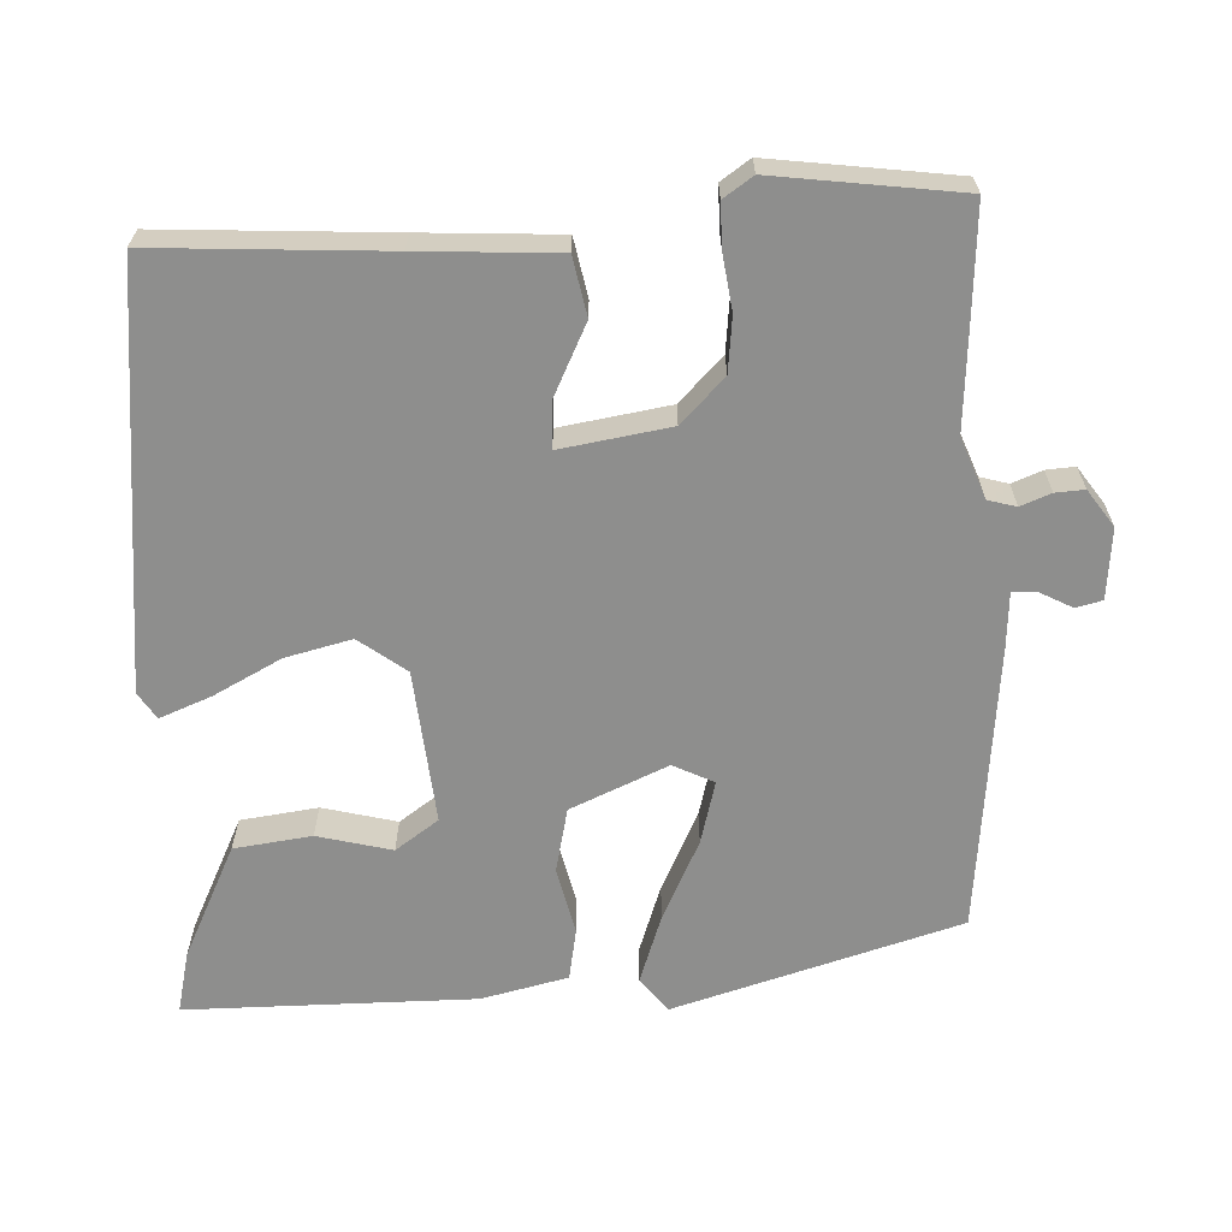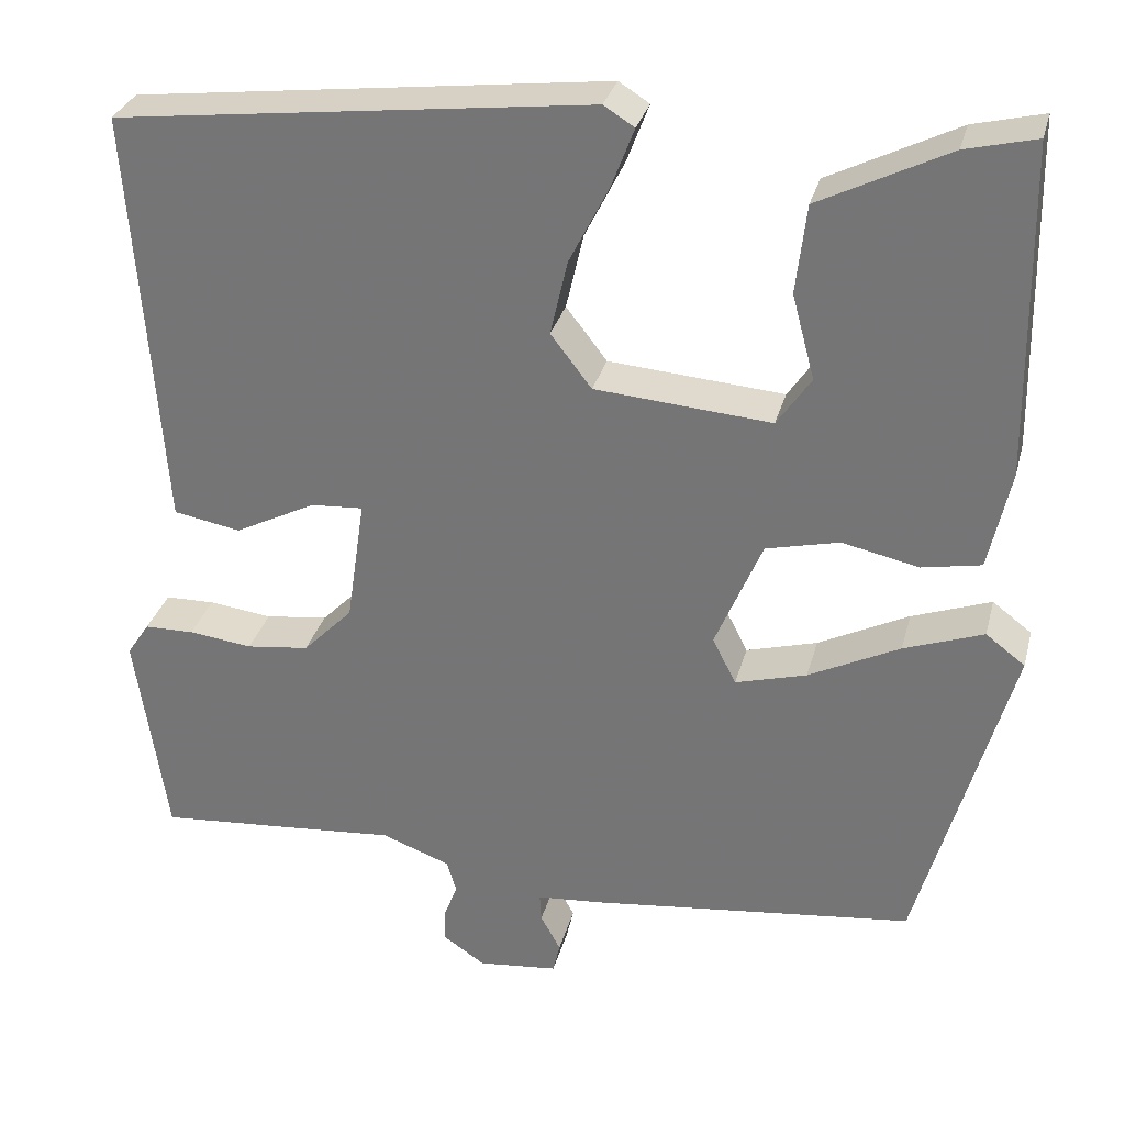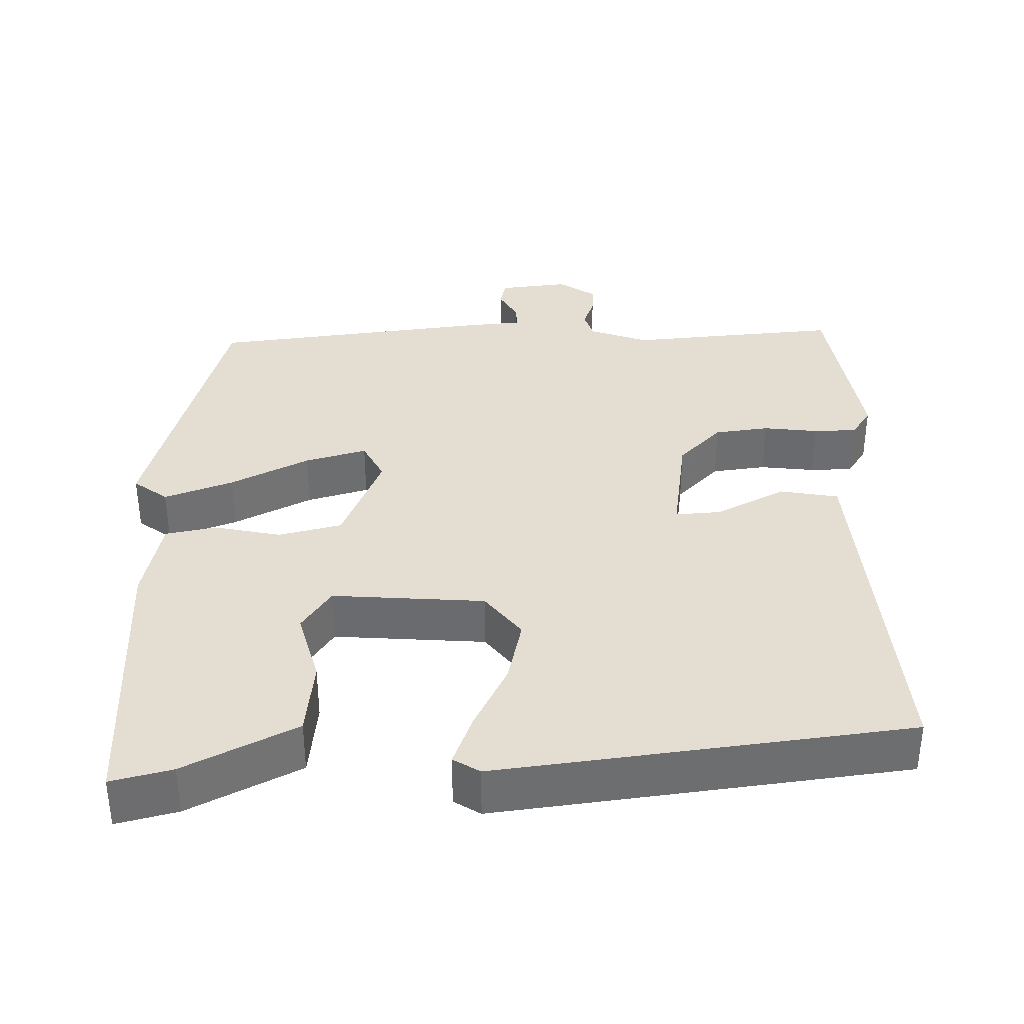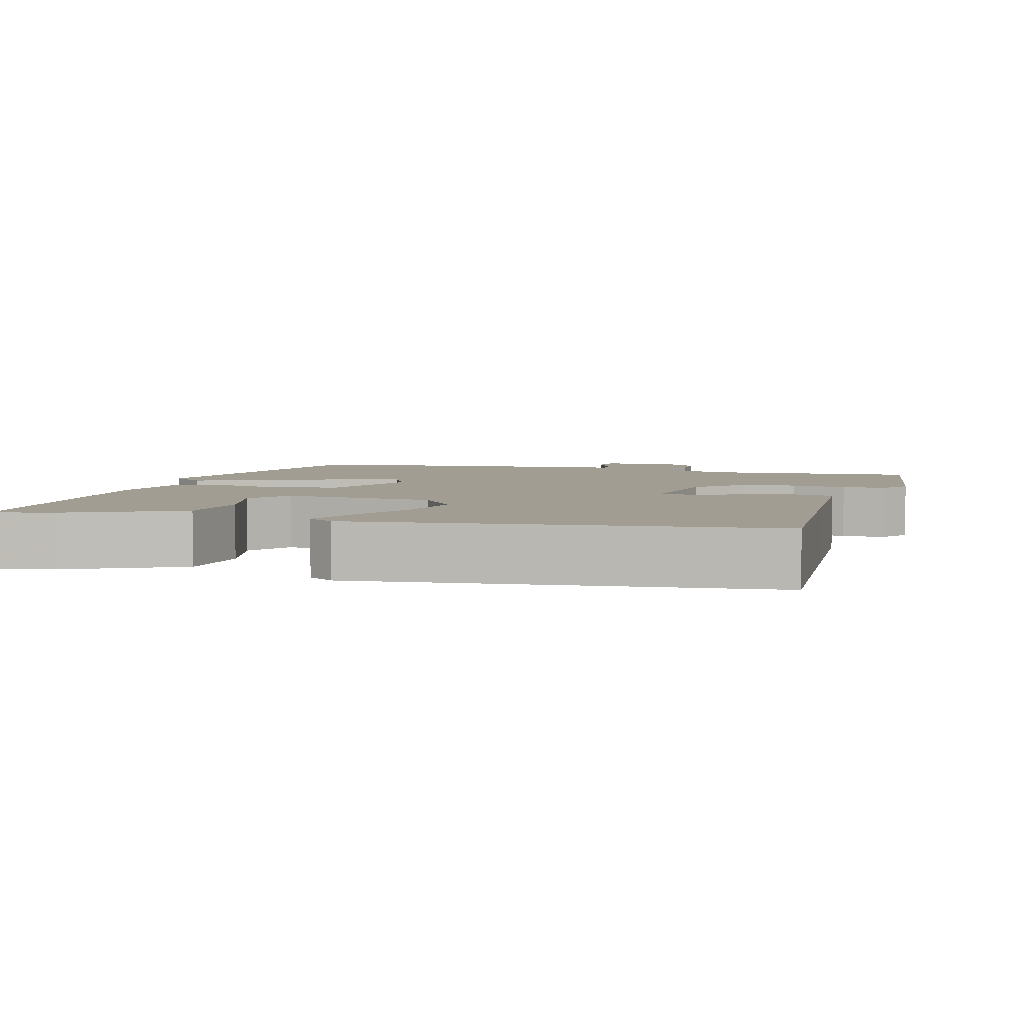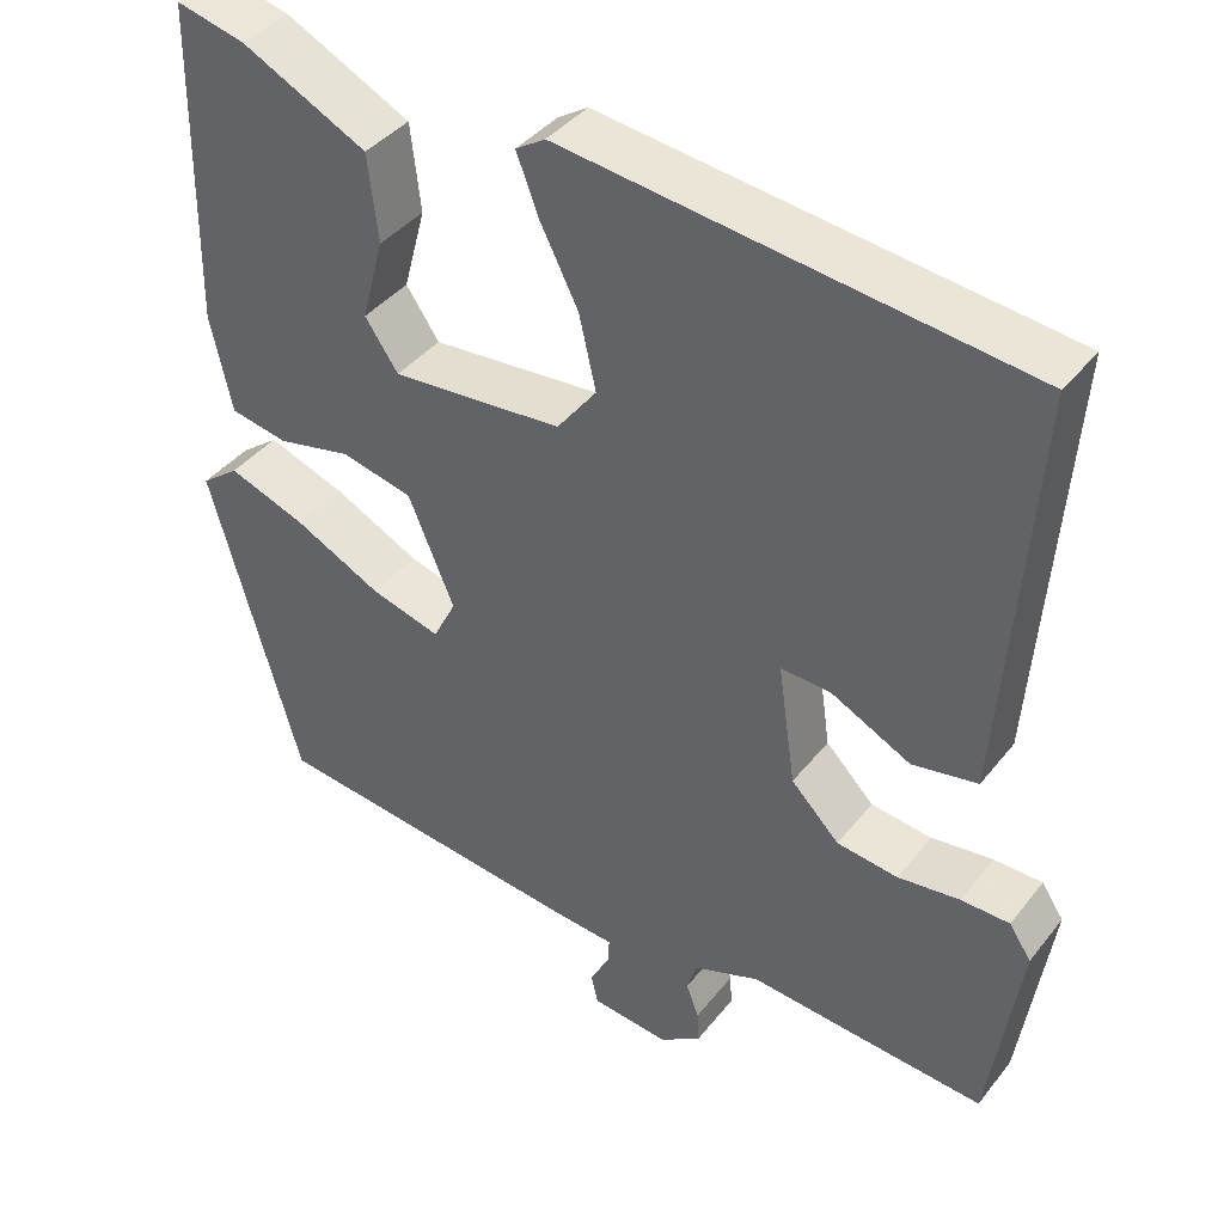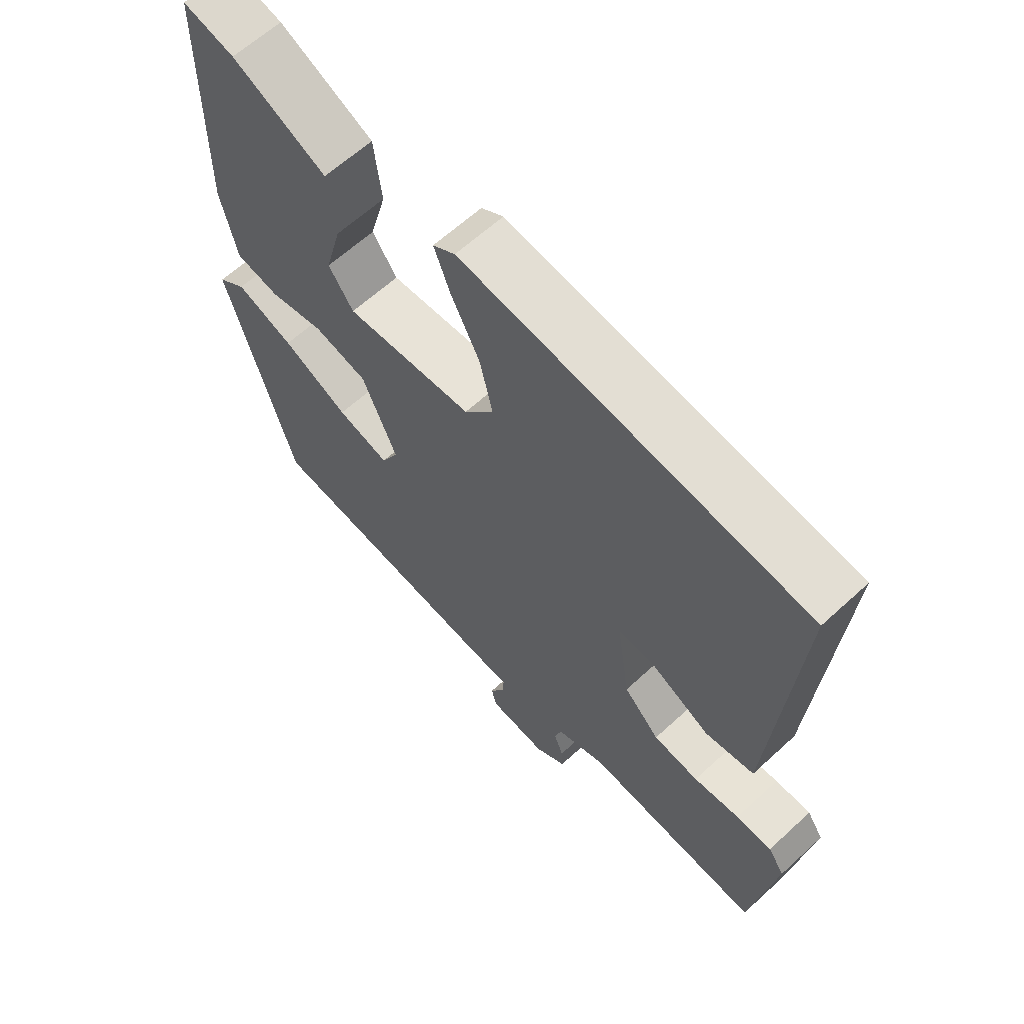
<metadata>
{"format":"obj","ext":"obj","renderer":"f3d","projection":"perspective","resolution":1024,"background":"white","views":[{"elev":-64.8,"azim":93.4,"up":"+Y"},{"elev":30.8,"azim":-165.8,"up":"+Z"},{"elev":36.2,"azim":-1.4,"up":"+Y"},{"elev":4.9,"azim":16.6,"up":"+Y"},{"elev":40.0,"azim":34.3,"up":"+Z"},{"elev":63.1,"azim":47.1,"up":"+Z"}]}
</metadata>
<code>
v 0.506 0.07 0.432
v 0.484 0.07 0.129
v 0.471 0.07 -0.053
v 0.394 0.07 -0.067
v 0.301 0.07 -0.02
v 0.241 0.07 -0.016
v 0.262 0.07 -0.16
v 0.319 0.07 -0.218
v 0.391 0.07 -0.227
v 0.464 0.07 -0.218
v 0.521 0.07 -0.219
v 0.547 0.07 -0.258
v 0.511 0.07 -0.501
v 0.36 0.07 -0.489
v 0.23 0.07 -0.478
v 0.151 0.07 -0.507
v 0.14 0.07 -0.544
v 0.155 0.07 -0.584
v 0.157 0.07 -0.622
v 0.108 0.07 -0.655
v 0.016 0.07 -0.645
v 0.008 0.07 -0.61
v 0.031 0.07 -0.568
v 0.033 0.07 -0.536
v -0.04 0.07 -0.53
v -0.415 0.07 -0.486
v -0.521 0.07 -0.109
v -0.476 0.07 -0.075
v -0.385 0.07 -0.108
v -0.281 0.07 -0.16
v -0.199 0.07 -0.183
v -0.172 0.07 -0.13
v -0.226 0.07 -0.002
v -0.31 0.07 0.018
v -0.398 0.07 -0.001
v -0.466 0.07 0.012
v -0.491 0.07 0.126
v -0.485 0.07 0.505
v -0.404 0.07 0.485
v -0.256 0.07 0.411
v -0.244 0.07 0.309
v -0.27 0.07 0.212
v -0.231 0.07 0.155
v -0.029 0.07 0.171
v 0.018 0.07 0.232
v -0.002 0.07 0.319
v -0.047 0.07 0.408
v -0.073 0.07 0.476
v -0.038 0.07 0.498
v 0.506 0 0.432
v 0.484 0 0.129
v 0.471 0 -0.053
v 0.394 0 -0.067
v 0.301 0 -0.02
v 0.241 0 -0.016
v 0.262 0 -0.16
v 0.319 0 -0.218
v 0.391 0 -0.227
v 0.464 0 -0.218
v 0.521 0 -0.219
v 0.547 0 -0.258
v 0.511 0 -0.501
v 0.36 0 -0.489
v 0.23 0 -0.478
v 0.151 0 -0.507
v 0.14 0 -0.544
v 0.155 0 -0.584
v 0.157 0 -0.622
v 0.108 0 -0.655
v 0.016 0 -0.645
v 0.008 0 -0.61
v 0.031 0 -0.568
v 0.033 0 -0.536
v -0.04 0 -0.53
v -0.415 0 -0.486
v -0.521 0 -0.109
v -0.476 0 -0.075
v -0.385 0 -0.108
v -0.281 0 -0.16
v -0.199 0 -0.183
v -0.172 0 -0.13
v -0.226 0 -0.002
v -0.31 0 0.018
v -0.398 0 -0.001
v -0.466 0 0.012
v -0.491 0 0.126
v -0.485 0 0.505
v -0.404 0 0.485
v -0.256 0 0.411
v -0.244 0 0.309
v -0.27 0 0.212
v -0.231 0 0.155
v -0.029 0 0.171
v 0.018 0 0.232
v -0.002 0 0.319
v -0.047 0 0.408
v -0.073 0 0.476
v -0.038 0 0.498
f 46 47 48 49
f 45 46 49 1
f 44 45 1 2
f 43 44 2 3
f 39 40 41 42
f 37 38 39 42
f 37 42 43
f 34 35 36 37
f 33 34 37 43
f 32 33 43
f 27 28 29 30
f 27 30 31
f 24 25 26 27
f 24 27 31
f 20 21 22 23
f 20 23 24
f 17 18 19 20
f 17 20 24
f 16 17 24 31
f 12 13 14 15
f 9 10 11 12
f 8 9 12 15
f 7 8 15 16
f 3 4 5
f 43 3 5
f 43 5 6
f 32 43 6 7
f 7 16 31 32
f 98 97 96 95
f 50 98 95 94
f 51 50 94 93
f 52 51 93 92
f 91 90 89 88
f 91 88 87 86
f 92 91 86
f 86 85 84 83
f 92 86 83 82
f 92 82 81
f 79 78 77 76
f 80 79 76
f 76 75 74 73
f 80 76 73
f 72 71 70 69
f 73 72 69
f 69 68 67 66
f 73 69 66
f 80 73 66 65
f 64 63 62 61
f 61 60 59 58
f 64 61 58 57
f 65 64 57 56
f 54 53 52
f 54 52 92
f 55 54 92
f 56 55 92 81
f 81 80 65 56
f 1 50 51 2
f 2 51 52 3
f 3 52 53 4
f 4 53 54 5
f 5 54 55 6
f 6 55 56 7
f 7 56 57 8
f 8 57 58 9
f 9 58 59 10
f 10 59 60 11
f 11 60 61 12
f 12 61 62 13
f 13 62 63 14
f 14 63 64 15
f 15 64 65 16
f 16 65 66 17
f 17 66 67 18
f 18 67 68 19
f 19 68 69 20
f 20 69 70 21
f 21 70 71 22
f 22 71 72 23
f 23 72 73 24
f 24 73 74 25
f 25 74 75 26
f 26 75 76 27
f 27 76 77 28
f 28 77 78 29
f 29 78 79 30
f 30 79 80 31
f 31 80 81 32
f 32 81 82 33
f 33 82 83 34
f 34 83 84 35
f 35 84 85 36
f 36 85 86 37
f 37 86 87 38
f 38 87 88 39
f 39 88 89 40
f 40 89 90 41
f 41 90 91 42
f 42 91 92 43
f 43 92 93 44
f 44 93 94 45
f 45 94 95 46
f 46 95 96 47
f 47 96 97 48
f 48 97 98 49
f 49 98 50 1

</code>
